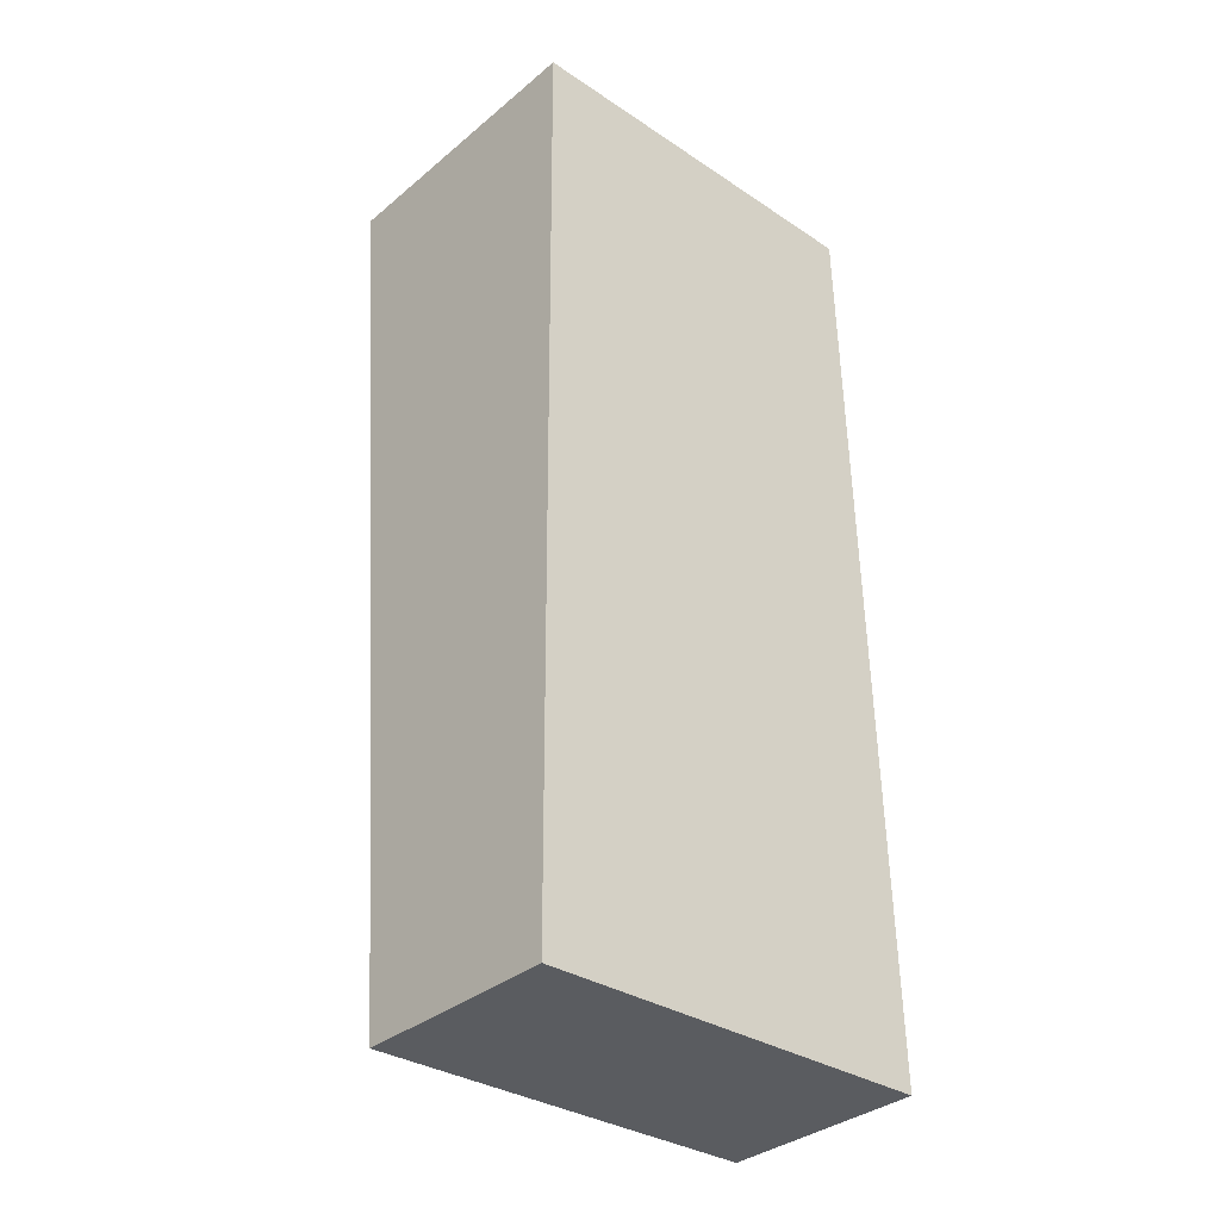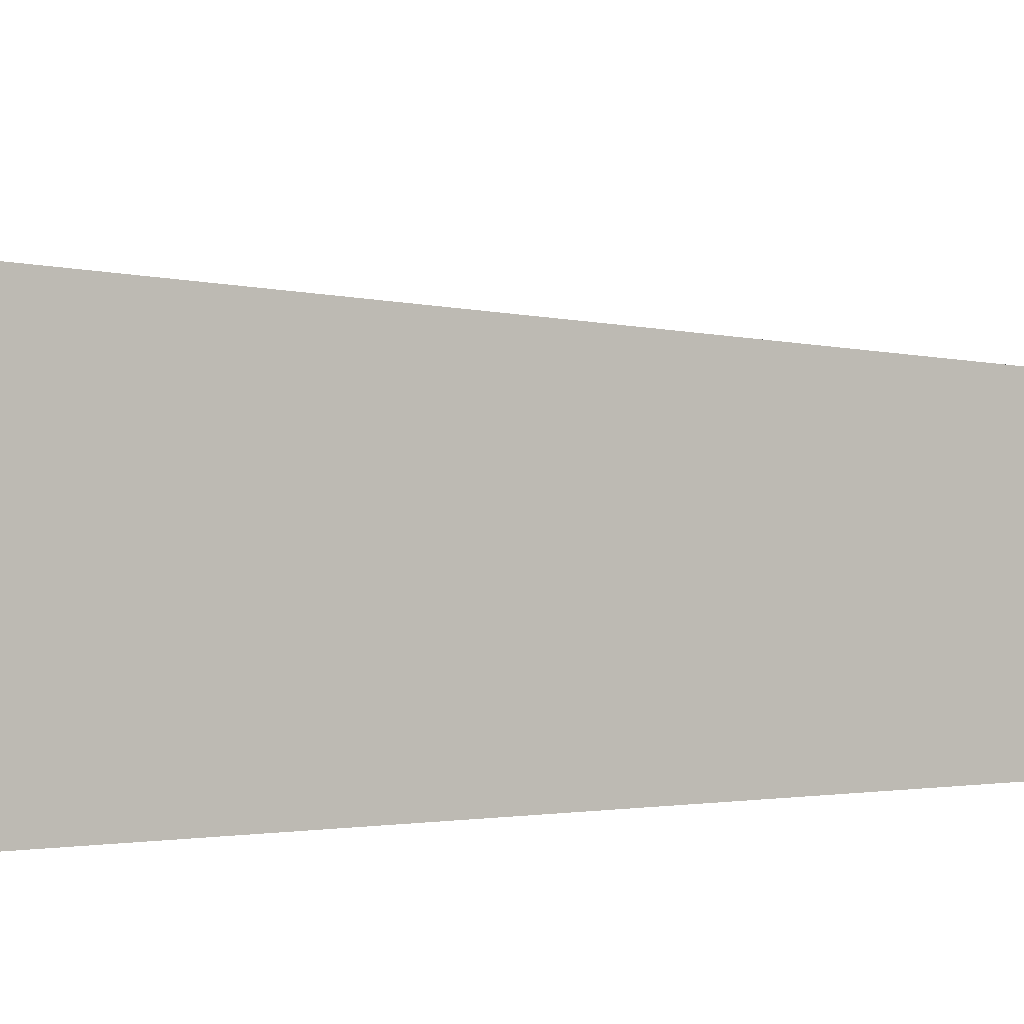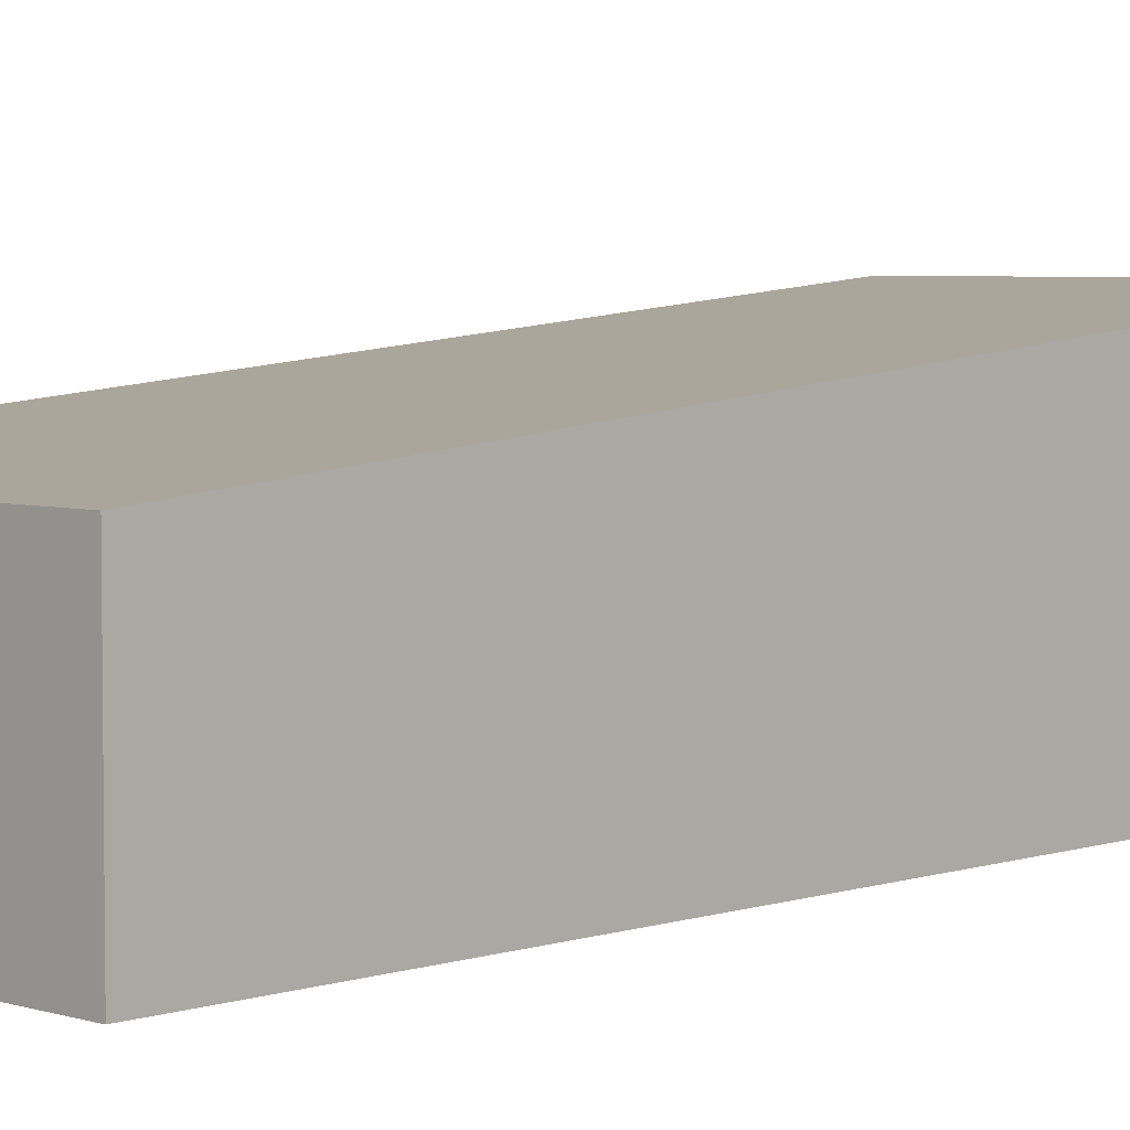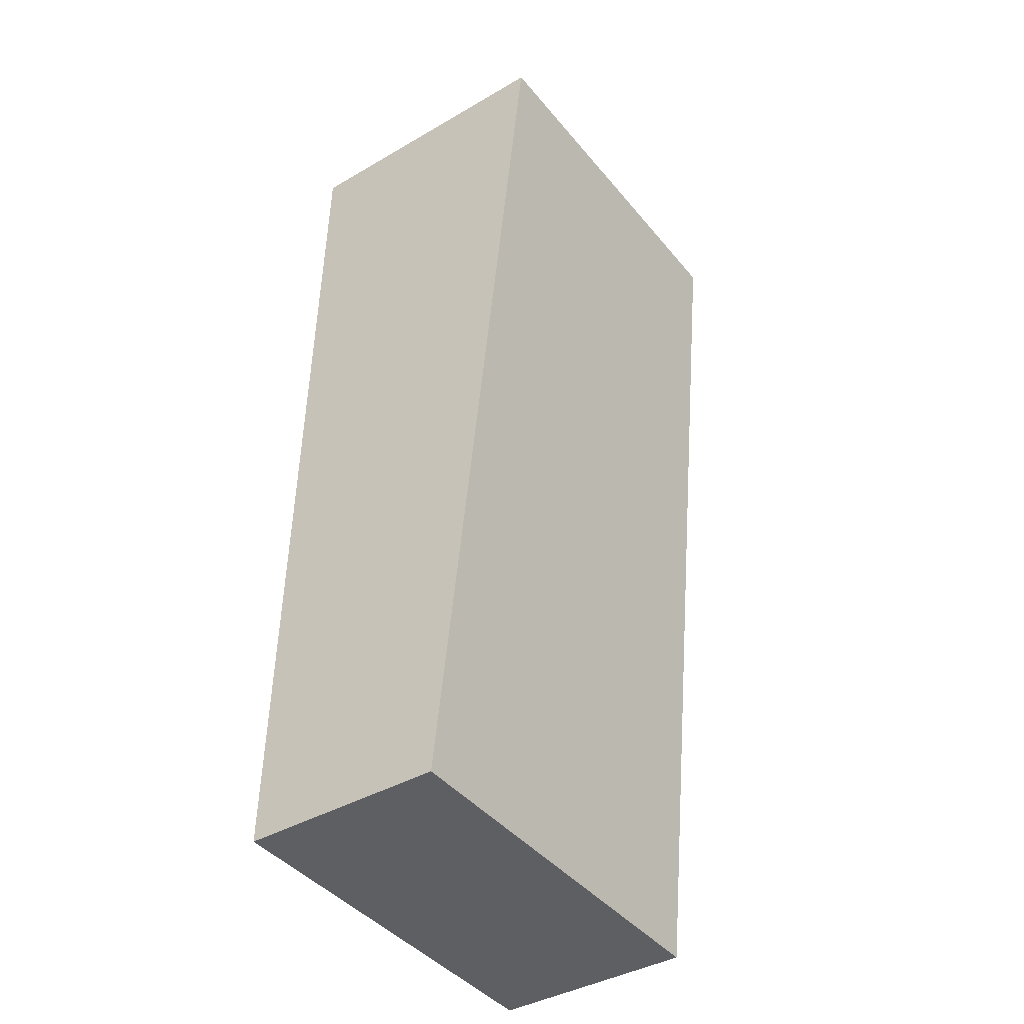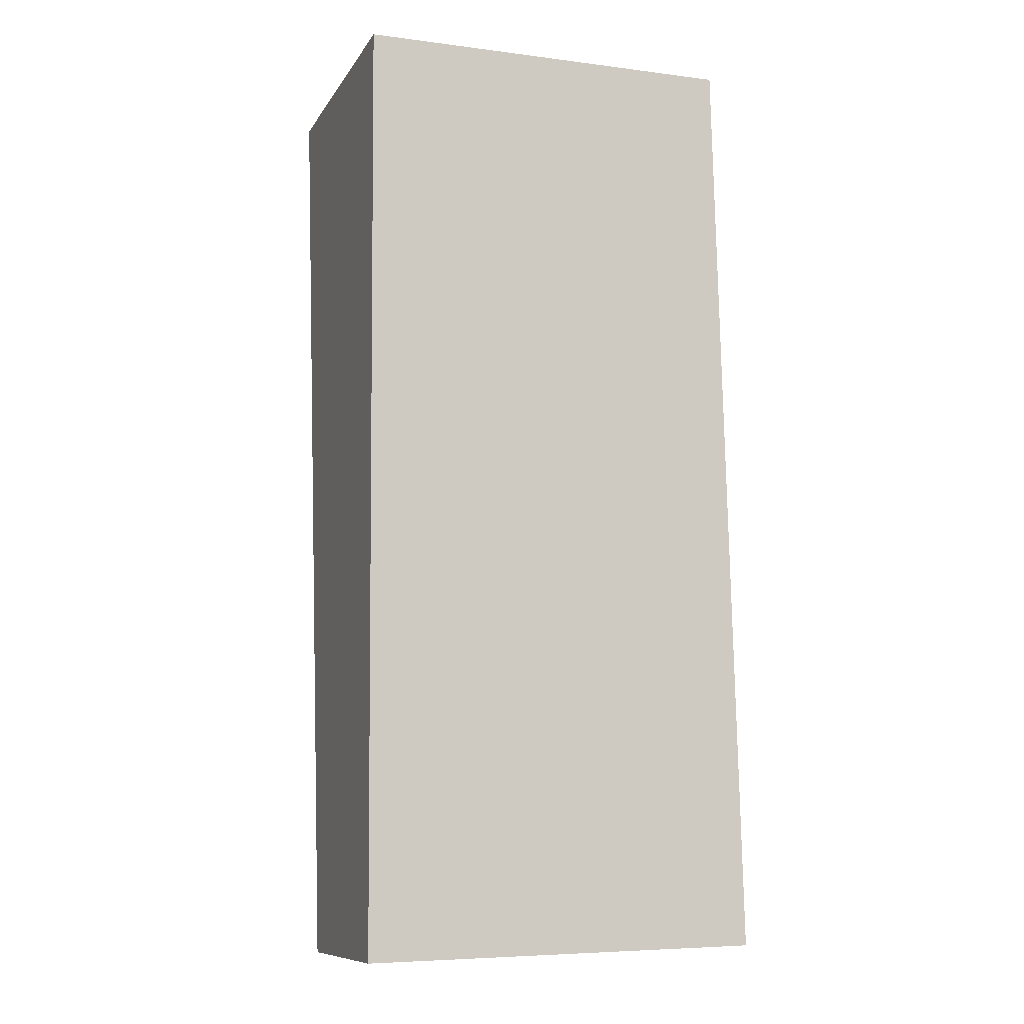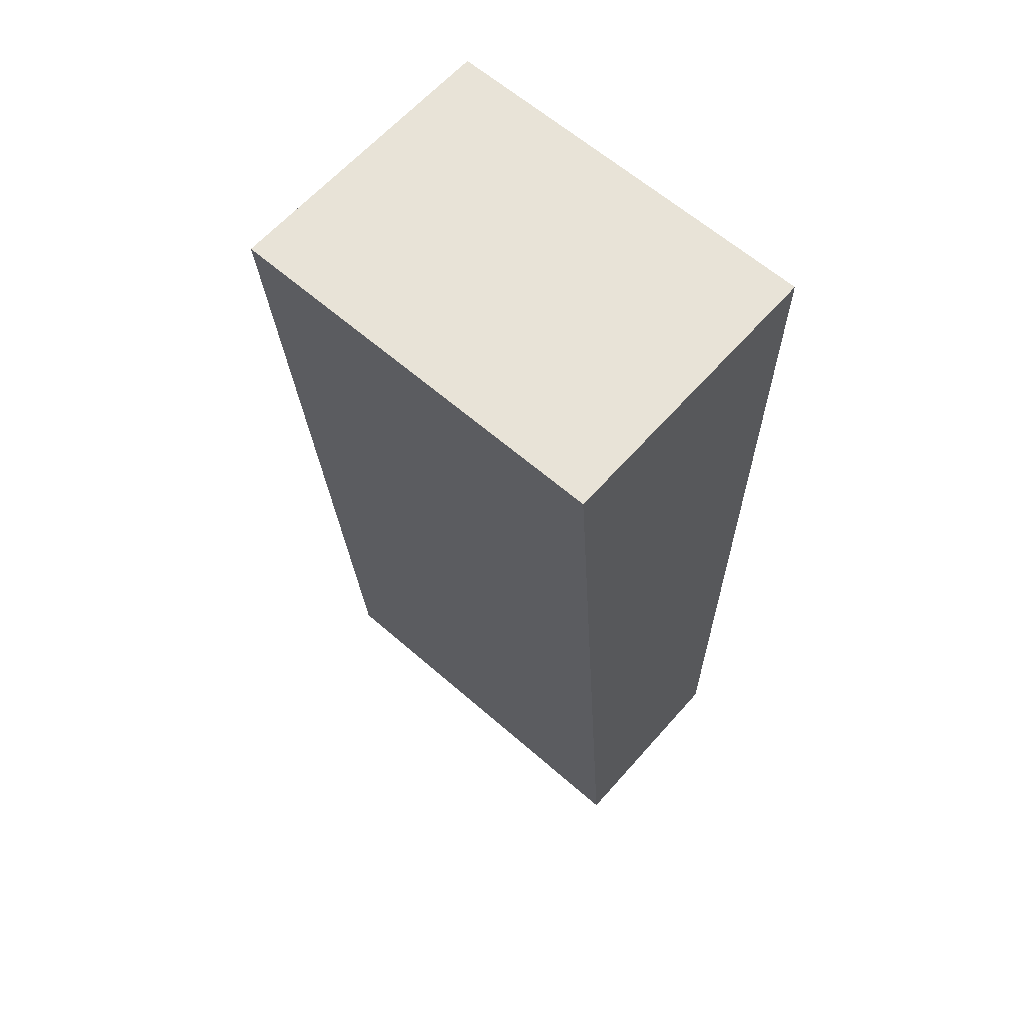
<metadata>
{"format":"obj","ext":"obj","renderer":"f3d","projection":"perspective","resolution":1024,"background":"white","views":[{"elev":-34.7,"azim":-42.2,"up":"+Z"},{"elev":2.8,"azim":61.2,"up":"+Y"},{"elev":4.6,"azim":-136.7,"up":"+Y"},{"elev":-40.3,"azim":125.6,"up":"+Z"},{"elev":-10.0,"azim":-19.5,"up":"+Z"},{"elev":62.0,"azim":-138.8,"up":"+Z"}]}
</metadata>
<code>
v  3.6 2.682 0.04
v  0.067 1.904 -8.81
v  0 2.687 1.645e-16
v  3.809 1.904 -8.716
v  3.383 1.904 -8.727
v  3.809 5.337e-16 -8.716
v  0.067 5.395e-16 -8.81
v  3.383 5.344e-16 -8.727
v  0 0 0
v  3.6 -2.449e-18 0.04
g defaultobject
f 1 2 3
f 2 1 4
f 2 4 5
f 6 5 4
f 5 6 2
f 2 6 7
f 7 6 8
f 2 9 3
f 9 2 7
f 9 1 3
f 1 9 10
f 10 4 1
f 4 10 6
f 8 9 7
f 9 8 6
f 9 6 10

</code>
